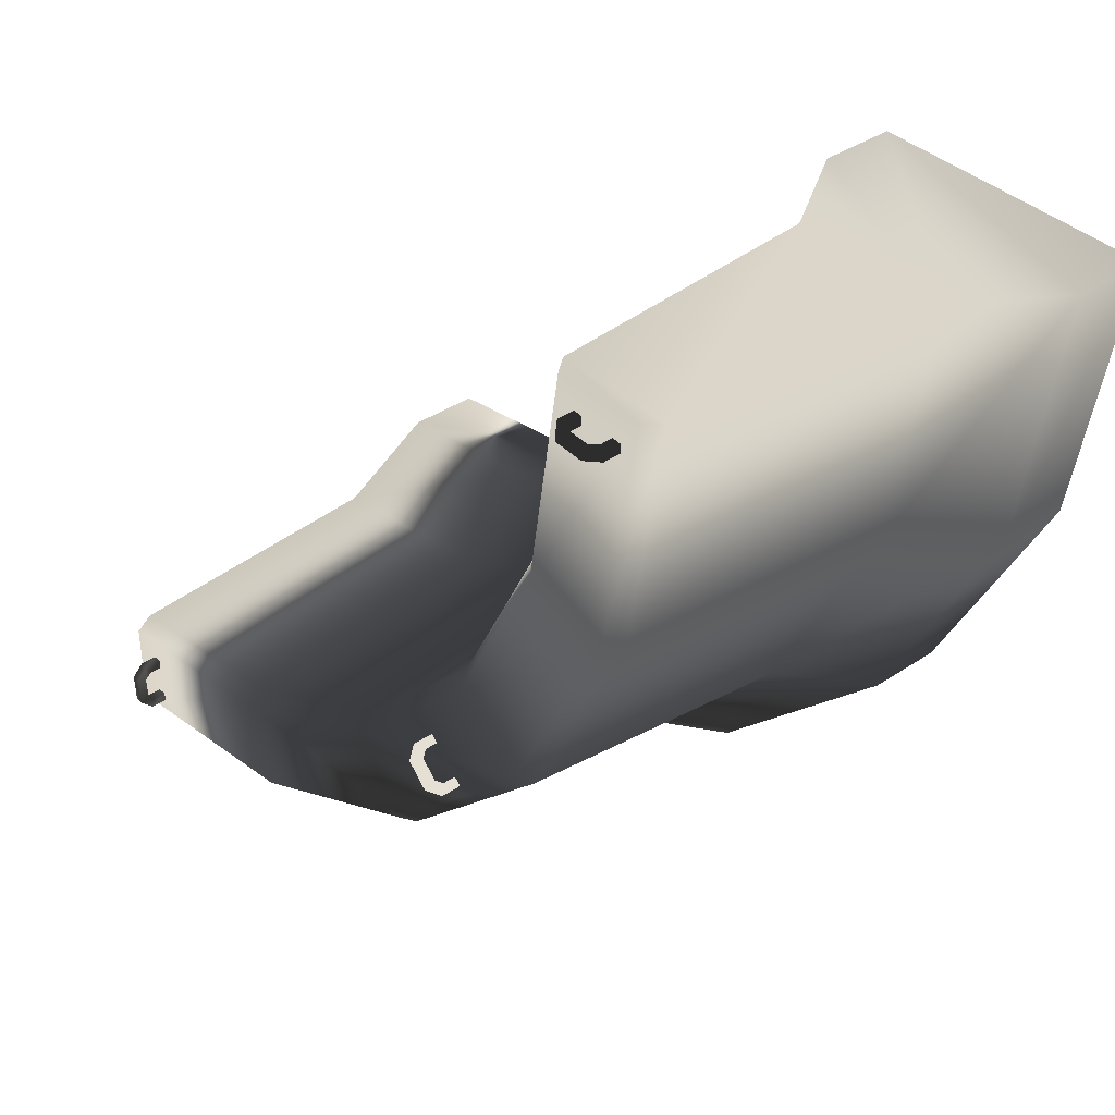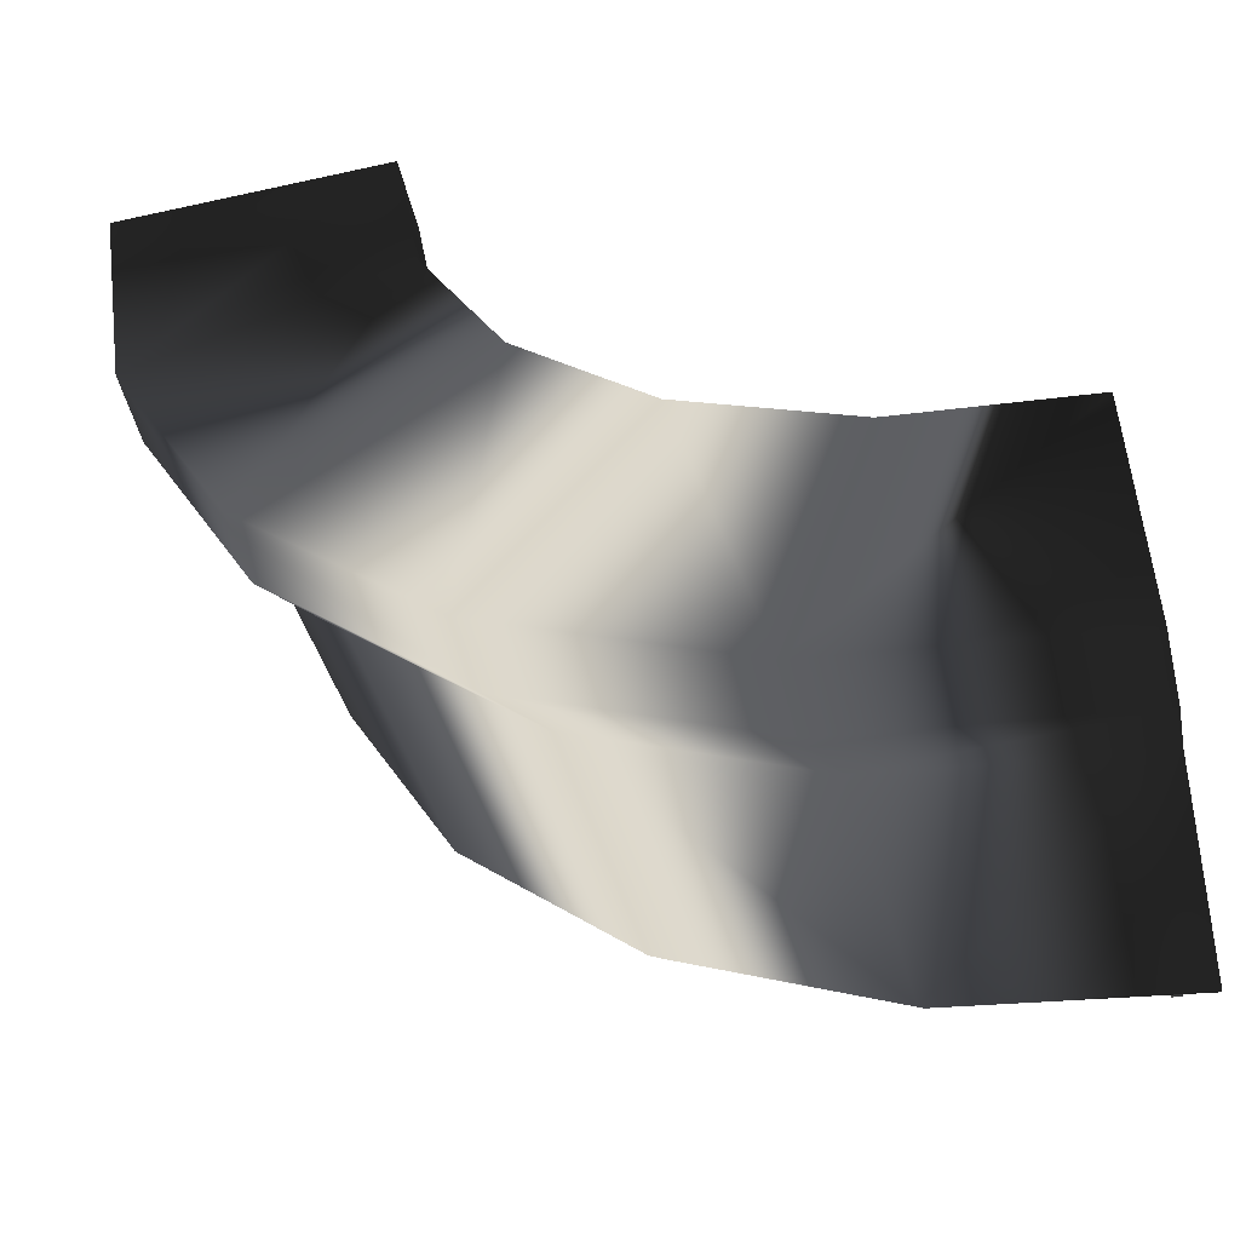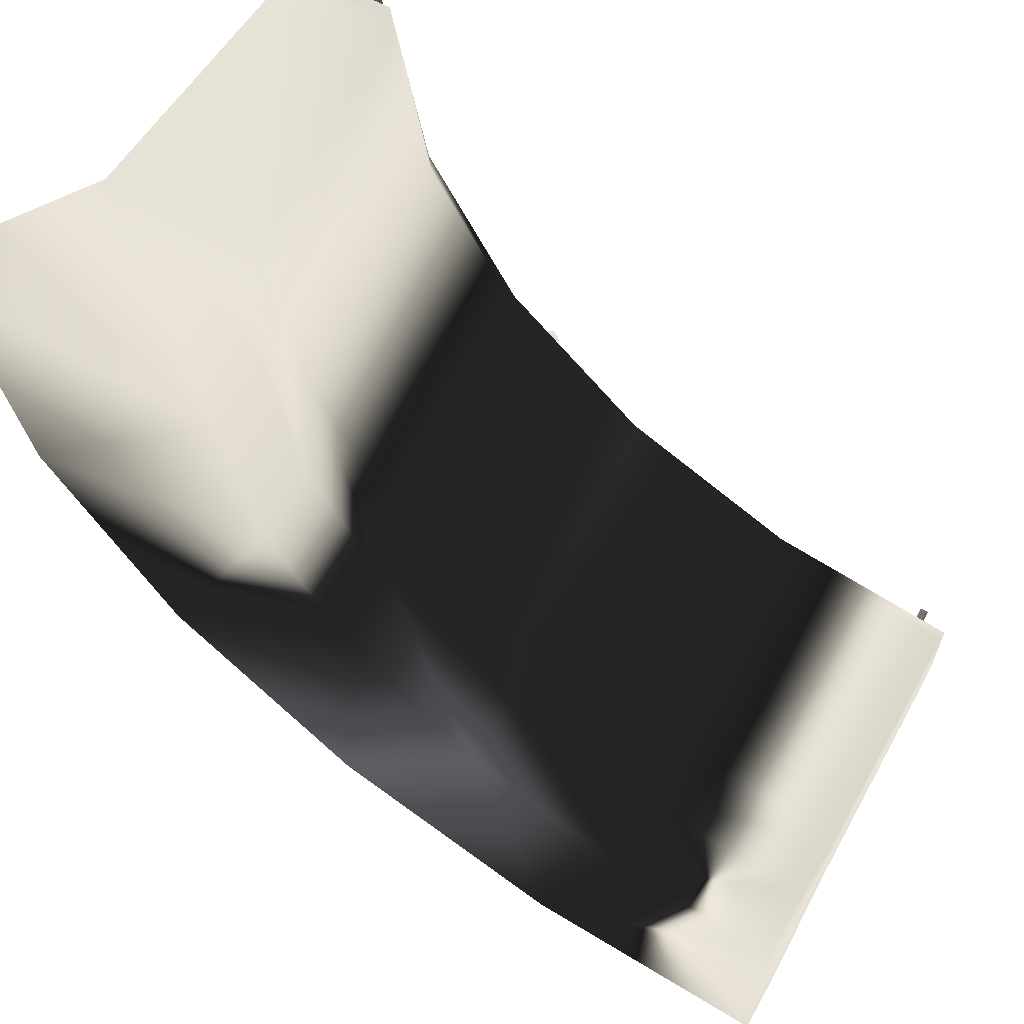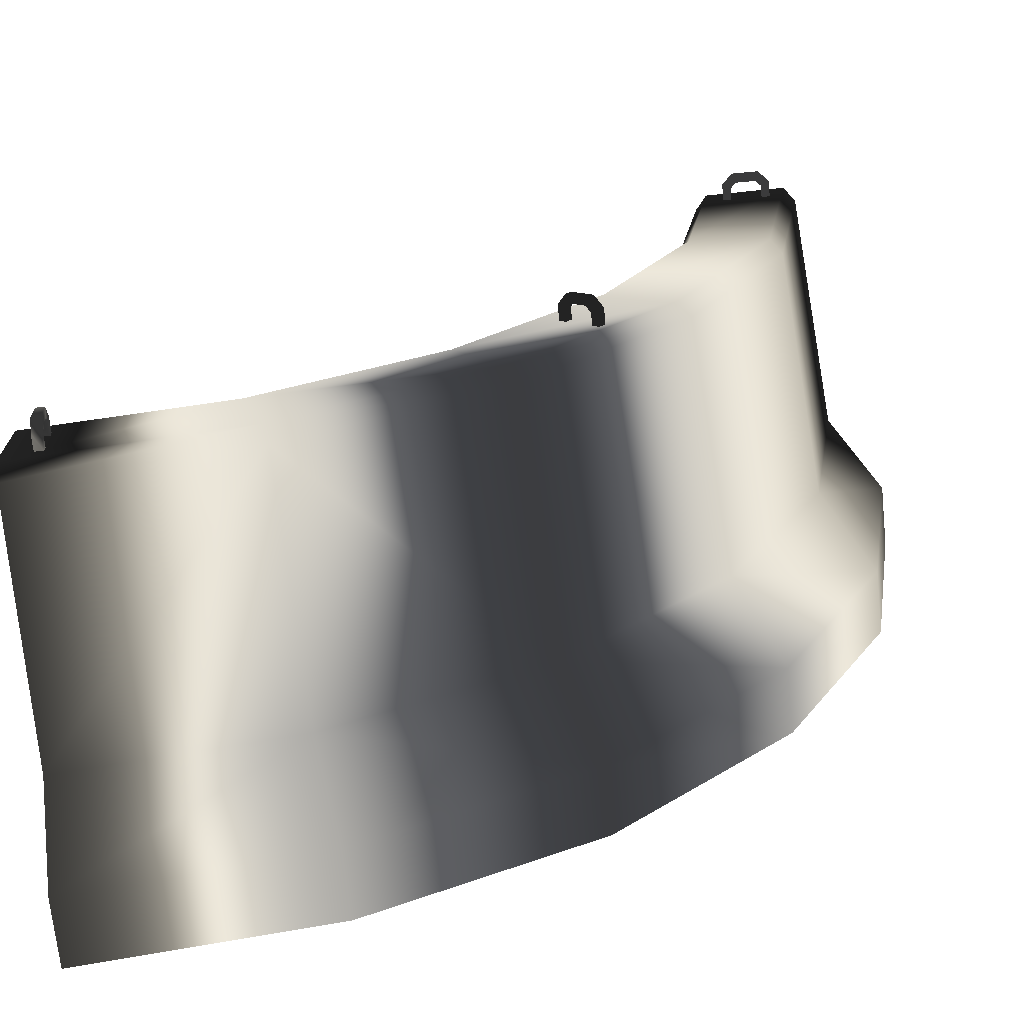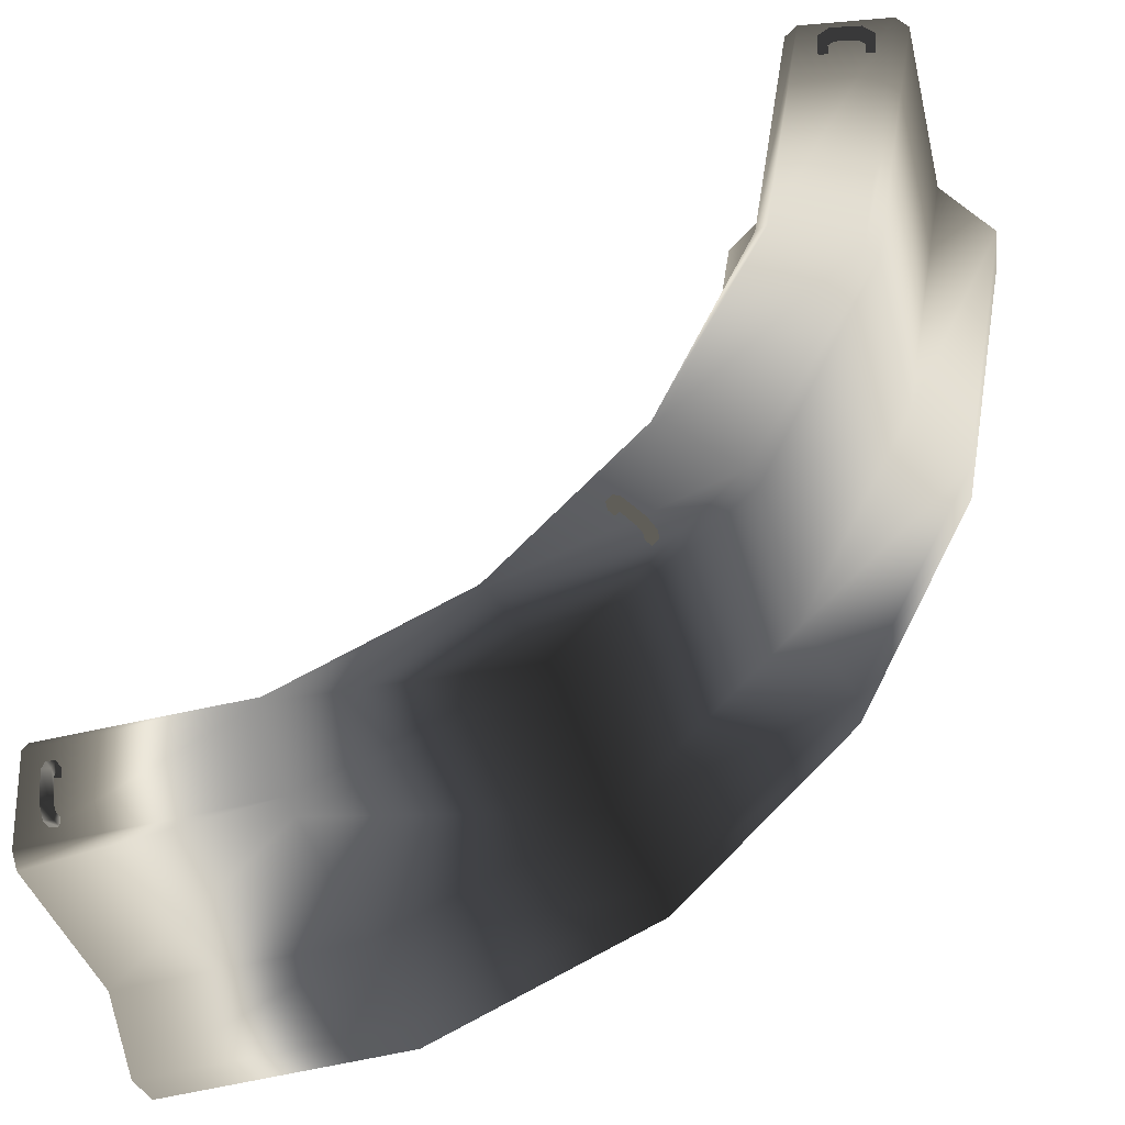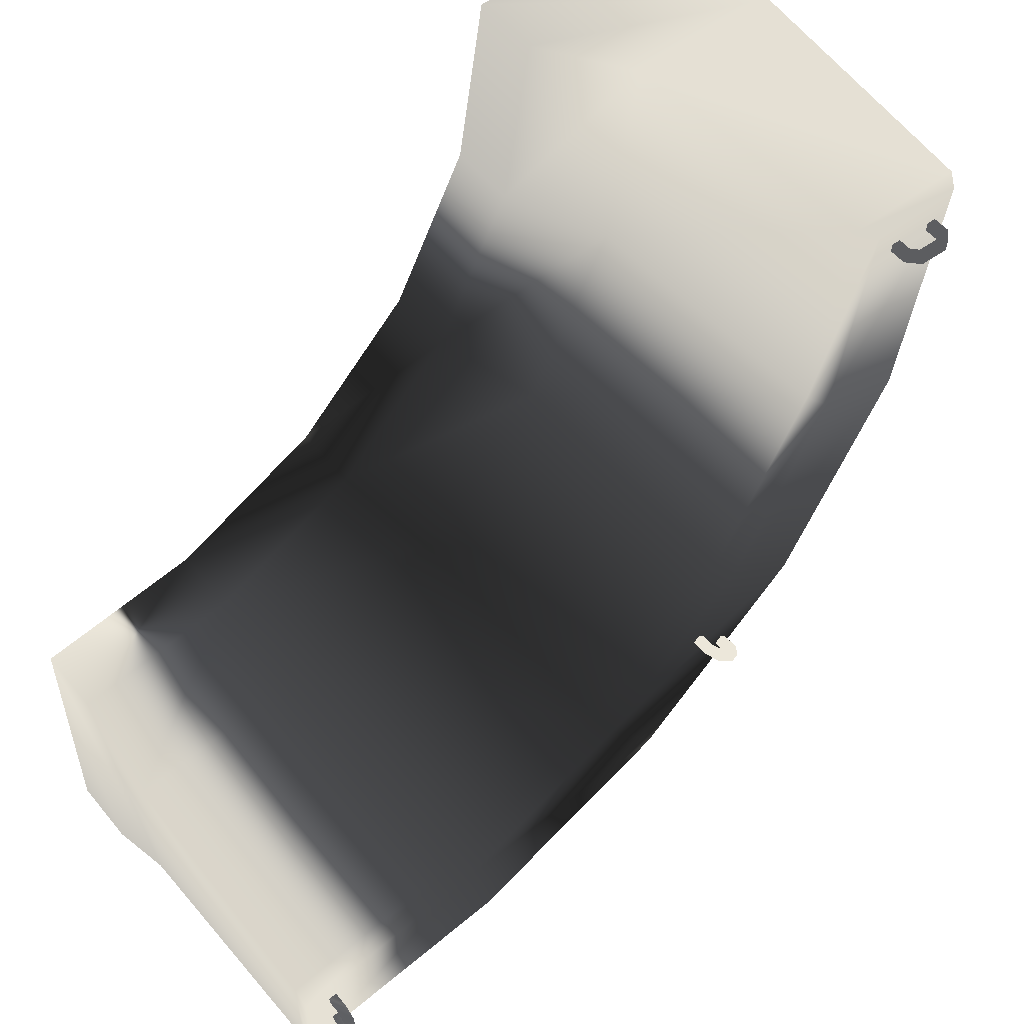
<metadata>
{"format":"obj","ext":"obj","renderer":"f3d","projection":"perspective","resolution":1024,"background":"white","views":[{"elev":38.1,"azim":-130.6,"up":"+Z"},{"elev":-51.8,"azim":13.6,"up":"+Z"},{"elev":63.4,"azim":29.2,"up":"+Z"},{"elev":-70.5,"azim":-174.1,"up":"+Z"},{"elev":-25.6,"azim":-172.1,"up":"+Z"},{"elev":53.9,"azim":141.6,"up":"+Z"}]}
</metadata>
<code>
g Block_B
v 176.4 -58.33 122.9
v 176.4 -42.24 122.9
v 176.4 -21.89 109.7
v 176.4 38.45 104.7
v 176.4 42 101.9
v 176.4 42 81.97
v 176.4 38.45 79.13
v 176.4 -21.89 74.16
v 176.4 -42.24 60.91
v 176.4 -58.33 60.91
v 46.42 -58.33 252.9
v 46.42 -42.24 252.9
v 33.17 -21.89 252.9
v 28.2 38.45 252.9
v 25.36 42 252.9
v 5.482 42 252.9
v 2.643 38.45 252.9
v -2.327 -21.89 252.9
v -15.58 -42.24 252.9
v -15.58 -58.33 252.9
v 53.01 -42.24 212.1
v 53.01 -58.33 212.1
v 40.43 -21.89 207.9
v 35.71 38.45 206.4
v 33.01 42 205.5
v 14.14 42 199.2
v 11.45 38.45 198.3
v 6.727 -21.89 196.8
v -5.854 -42.24 192.6
v -5.854 -58.33 192.6
v 137.2 -42.24 129
v 133.2 -21.89 116.3
v 131.7 38.45 111.6
v 130.8 42 108.9
v 124.8 42 89.95
v 124 38.45 87.24
v 122.5 -21.89 82.51
v 118.5 -42.24 69.87
v 118.5 -58.33 69.87
v 137.2 -58.33 129
v 71.74 -58.33 175.9
v 71.74 -42.24 175.9
v 61.06 -21.89 168
v 57.06 38.45 165.1
v 54.77 42 163.4
v 38.77 42 151.6
v 36.48 38.45 149.9
v 32.48 -21.89 147
v 21.81 -42.24 139.1
v 21.81 -58.33 139.1
v 100.8 -42.24 147.2
v 93.07 -21.89 136.4
v 90.18 38.45 132.4
v 88.53 42 130.1
v 76.96 42 113.9
v 75.31 38.45 111.6
v 72.42 -21.89 107.5
v 64.71 -42.24 96.77
v 64.71 -58.33 96.77
v 100.8 -58.33 147.2
v 21.35 41.91 247.2
v 19.35 41.91 247.1
v 19.44 41.91 245.2
v 21.43 41.91 245.3
v 21.35 45.7 247.2
v 19.35 44.87 247.1
v 19.44 44.87 245.2
v 21.43 45.7 245.3
v 18.77 48.28 247.1
v 17.94 46.28 247.1
v 18.02 46.28 245.1
v 18.85 48.28 245.2
v 12.21 48.28 246.9
v 13.03 46.28 246.9
v 13.12 46.28 244.9
v 12.3 48.28 244.8
v 9.623 45.7 246.8
v 11.62 44.87 246.9
v 11.71 44.87 244.8
v 9.712 45.7 244.7
v 9.623 41.98 246.8
v 11.62 41.98 246.9
v 11.71 41.98 244.8
v 9.712 41.98 244.7
v 63.94 41.91 146
v 62.49 41.91 144.6
v 63.85 41.91 143.2
v 65.28 41.91 144.6
v 63.94 45.7 146
v 62.49 44.87 144.6
v 63.85 44.87 143.2
v 65.28 45.7 144.6
v 62.07 48.28 144.2
v 61.47 46.28 143.7
v 62.83 46.28 142.3
v 63.43 48.28 142.8
v 57.31 48.28 139.7
v 57.91 46.28 140.3
v 59.32 46.28 138.8
v 58.72 48.28 138.3
v 55.43 45.7 137.9
v 56.88 44.87 139.3
v 58.31 44.87 137.8
v 56.87 45.7 136.4
v 55.43 41.98 137.9
v 56.88 41.98 139.3
v 58.31 41.98 137.8
v 56.87 41.98 136.4
v 168.3 41.91 97.95
v 168.2 41.91 95.95
v 170.2 41.91 95.86
v 170.2 41.91 97.86
v 168.3 45.7 97.95
v 168.2 44.87 95.95
v 170.2 44.87 95.86
v 170.2 45.7 97.86
v 168.2 48.28 95.37
v 168.1 46.28 94.54
v 170.1 46.28 94.45
v 170.1 48.28 95.28
v 167.8 48.28 88.81
v 167.9 46.28 89.64
v 169.9 46.28 89.55
v 169.9 48.28 88.72
v 167.7 45.7 86.23
v 167.8 44.87 88.23
v 169.9 44.87 88.13
v 169.8 45.7 86.13
v 167.7 41.98 86.23
v 167.8 41.98 88.23
v 169.9 41.98 88.13
v 169.8 41.98 86.13
f 2 31 40
f 40 1 2
f 3 32 31
f 31 2 3
f 4 33 32
f 32 3 4
f 5 34 33
f 33 4 5
f 6 35 34
f 34 5 6
f 7 36 35
f 35 6 7
f 8 37 36
f 36 7 8
f 9 38 37
f 37 8 9
f 10 39 38
f 38 9 10
f 1 40 39
f 39 10 1
f 6 5 4
f 7 6 4
f 7 4 3
f 8 7 3
f 8 3 2
f 8 2 1
f 9 8 1
f 9 1 10
f 19 20 11
f 14 15 16
f 14 16 17
f 13 14 17
f 13 17 18
f 12 13 18
f 11 12 18
f 19 11 18
f 12 11 22
f 22 21 12
f 13 12 21
f 21 23 13
f 14 13 23
f 23 24 14
f 15 14 24
f 24 25 15
f 16 15 25
f 25 26 16
f 17 16 26
f 26 27 17
f 18 17 27
f 27 28 18
f 19 18 28
f 28 29 19
f 20 19 29
f 29 30 20
f 11 20 30
f 30 22 11
f 51 60 40
f 40 31 51
f 52 51 31
f 31 32 52
f 53 52 32
f 32 33 53
f 54 53 33
f 33 34 54
f 55 54 34
f 34 35 55
f 56 55 35
f 35 36 56
f 57 56 36
f 36 37 57
f 58 57 37
f 37 38 58
f 59 58 38
f 38 39 59
f 60 59 39
f 39 40 60
f 21 22 41
f 41 42 21
f 23 21 42
f 42 43 23
f 24 23 43
f 43 44 24
f 25 24 44
f 44 45 25
f 26 25 45
f 45 46 26
f 27 26 46
f 46 47 27
f 28 27 47
f 47 48 28
f 29 28 48
f 48 49 29
f 30 29 49
f 49 50 30
f 22 30 50
f 50 41 22
f 42 41 60
f 60 51 42
f 43 42 51
f 51 52 43
f 44 43 52
f 52 53 44
f 45 44 53
f 53 54 45
f 46 45 54
f 54 55 46
f 47 46 55
f 55 56 47
f 48 47 56
f 56 57 48
f 49 48 57
f 57 58 49
f 50 49 58
f 58 59 50
f 41 50 59
f 59 60 41
f 61 65 66
f 66 62 61
f 62 66 67
f 67 63 62
f 63 67 68
f 68 64 63
f 64 68 65
f 65 61 64
f 65 69 70
f 70 66 65
f 66 70 71
f 71 67 66
f 67 71 72
f 72 68 67
f 68 72 69
f 69 65 68
f 69 73 74
f 74 70 69
f 70 74 75
f 75 71 70
f 71 75 76
f 76 72 71
f 72 76 73
f 73 69 72
f 73 77 78
f 78 74 73
f 74 78 79
f 79 75 74
f 75 79 80
f 80 76 75
f 76 80 77
f 77 73 76
f 77 81 82
f 82 78 77
f 78 82 83
f 83 79 78
f 79 83 84
f 84 80 79
f 80 84 81
f 81 77 80
f 85 89 90
f 90 86 85
f 86 90 91
f 91 87 86
f 87 91 92
f 92 88 87
f 88 92 89
f 89 85 88
f 89 93 94
f 94 90 89
f 90 94 95
f 95 91 90
f 91 95 96
f 96 92 91
f 92 96 93
f 93 89 92
f 93 97 98
f 98 94 93
f 94 98 99
f 99 95 94
f 95 99 100
f 100 96 95
f 96 100 97
f 97 93 96
f 97 101 102
f 102 98 97
f 98 102 103
f 103 99 98
f 99 103 104
f 104 100 99
f 100 104 101
f 101 97 100
f 101 105 106
f 106 102 101
f 102 106 107
f 107 103 102
f 103 107 108
f 108 104 103
f 104 108 105
f 105 101 104
f 109 113 114
f 114 110 109
f 110 114 115
f 115 111 110
f 111 115 116
f 116 112 111
f 112 116 113
f 113 109 112
f 113 117 118
f 118 114 113
f 114 118 119
f 119 115 114
f 115 119 120
f 120 116 115
f 116 120 117
f 117 113 116
f 117 121 122
f 122 118 117
f 118 122 123
f 123 119 118
f 119 123 124
f 124 120 119
f 120 124 121
f 121 117 120
f 121 125 126
f 126 122 121
f 122 126 127
f 127 123 122
f 123 127 128
f 128 124 123
f 124 128 125
f 125 121 124
f 125 129 130
f 130 126 125
f 126 130 131
f 131 127 126
f 127 131 132
f 132 128 127
f 128 132 129
f 129 125 128

</code>
